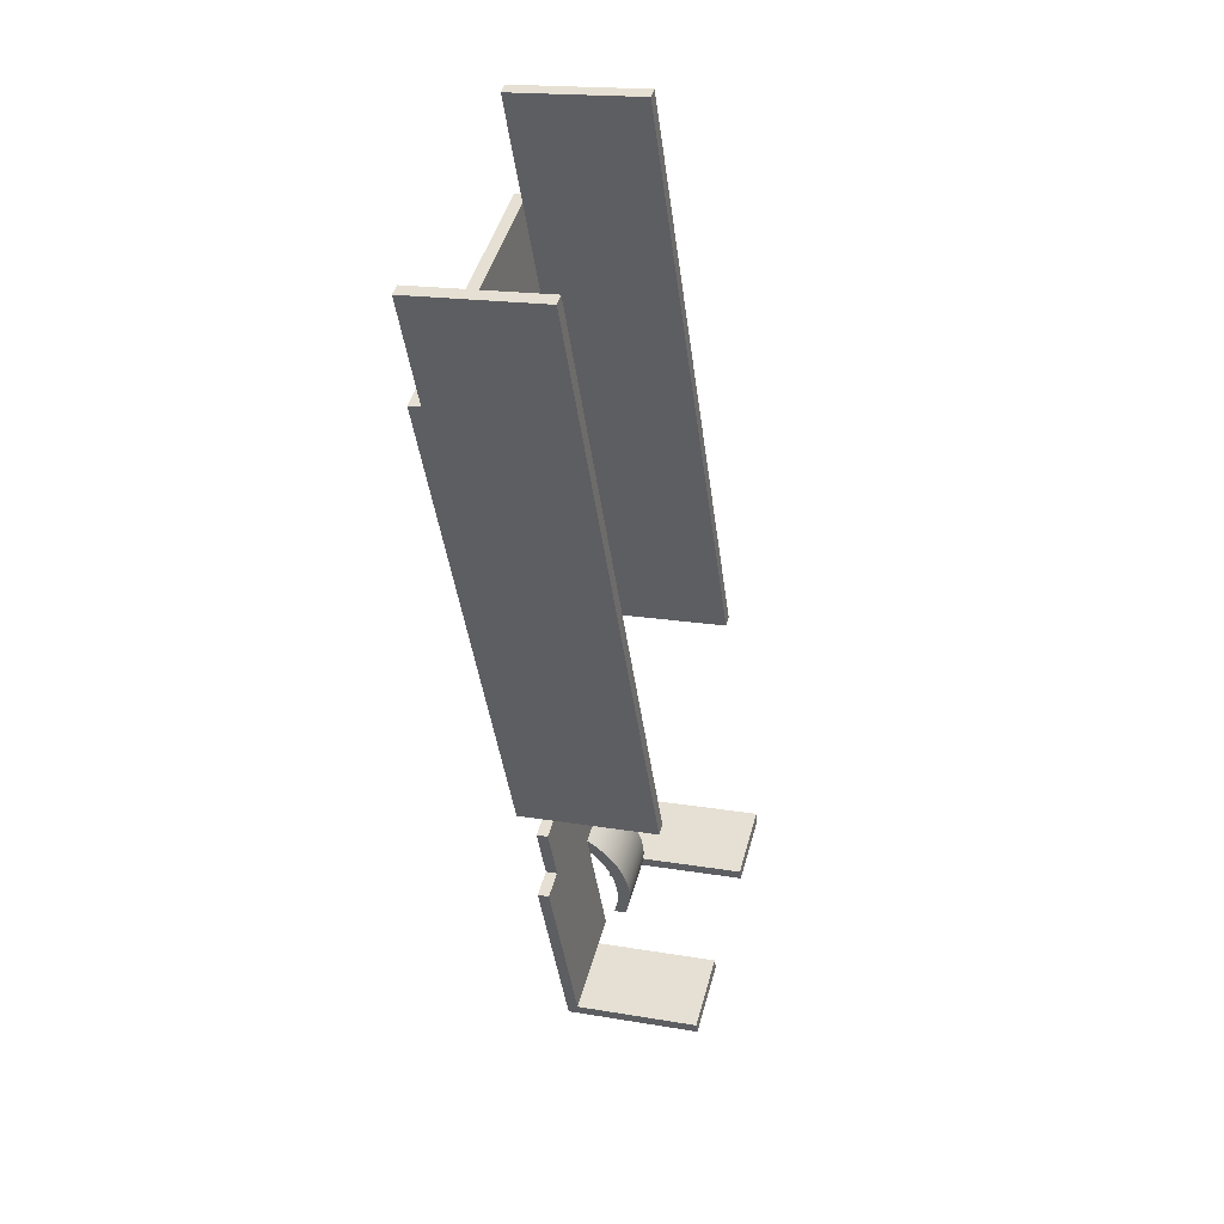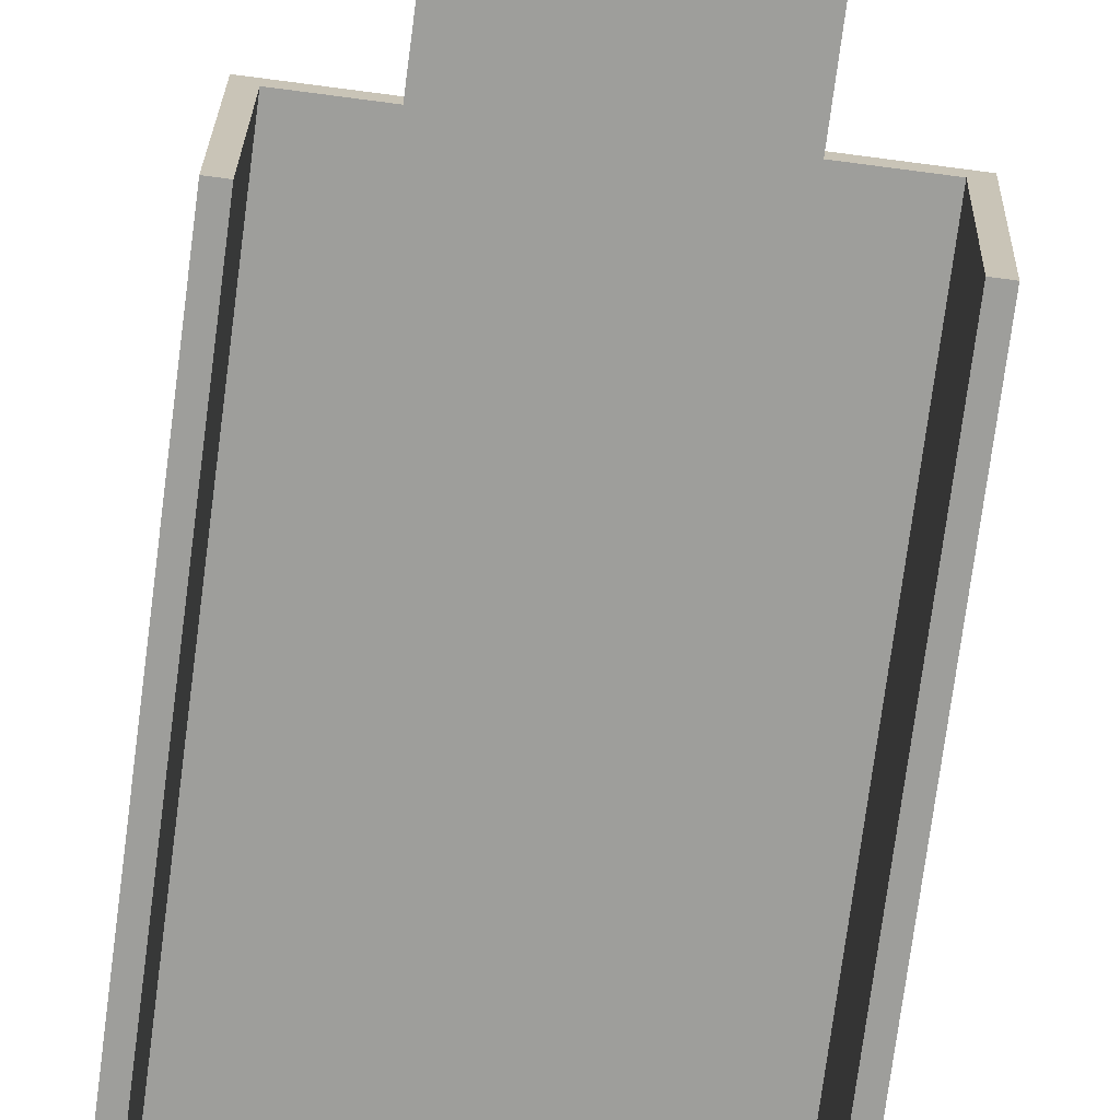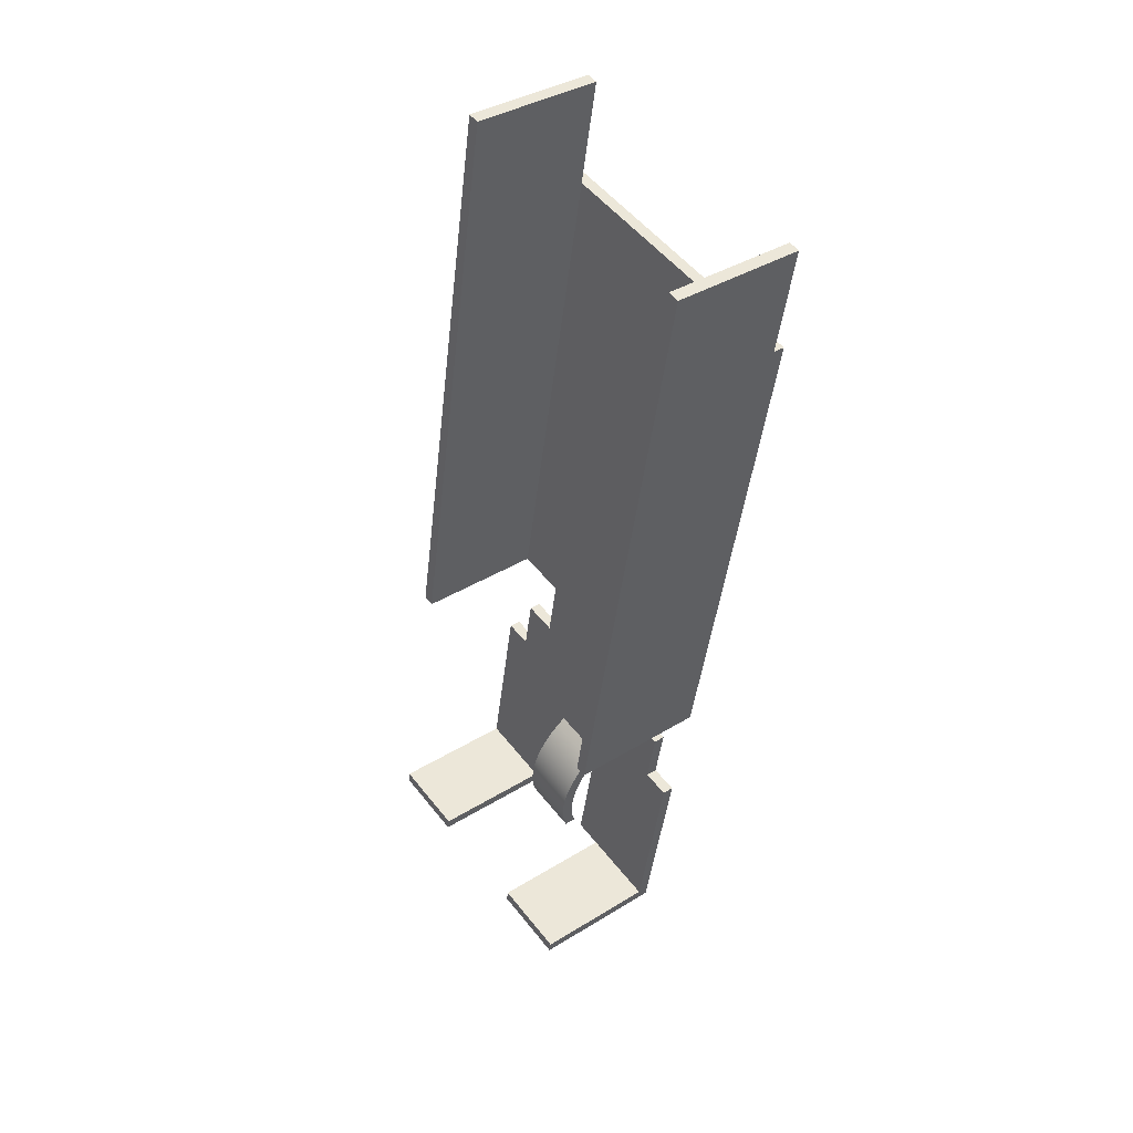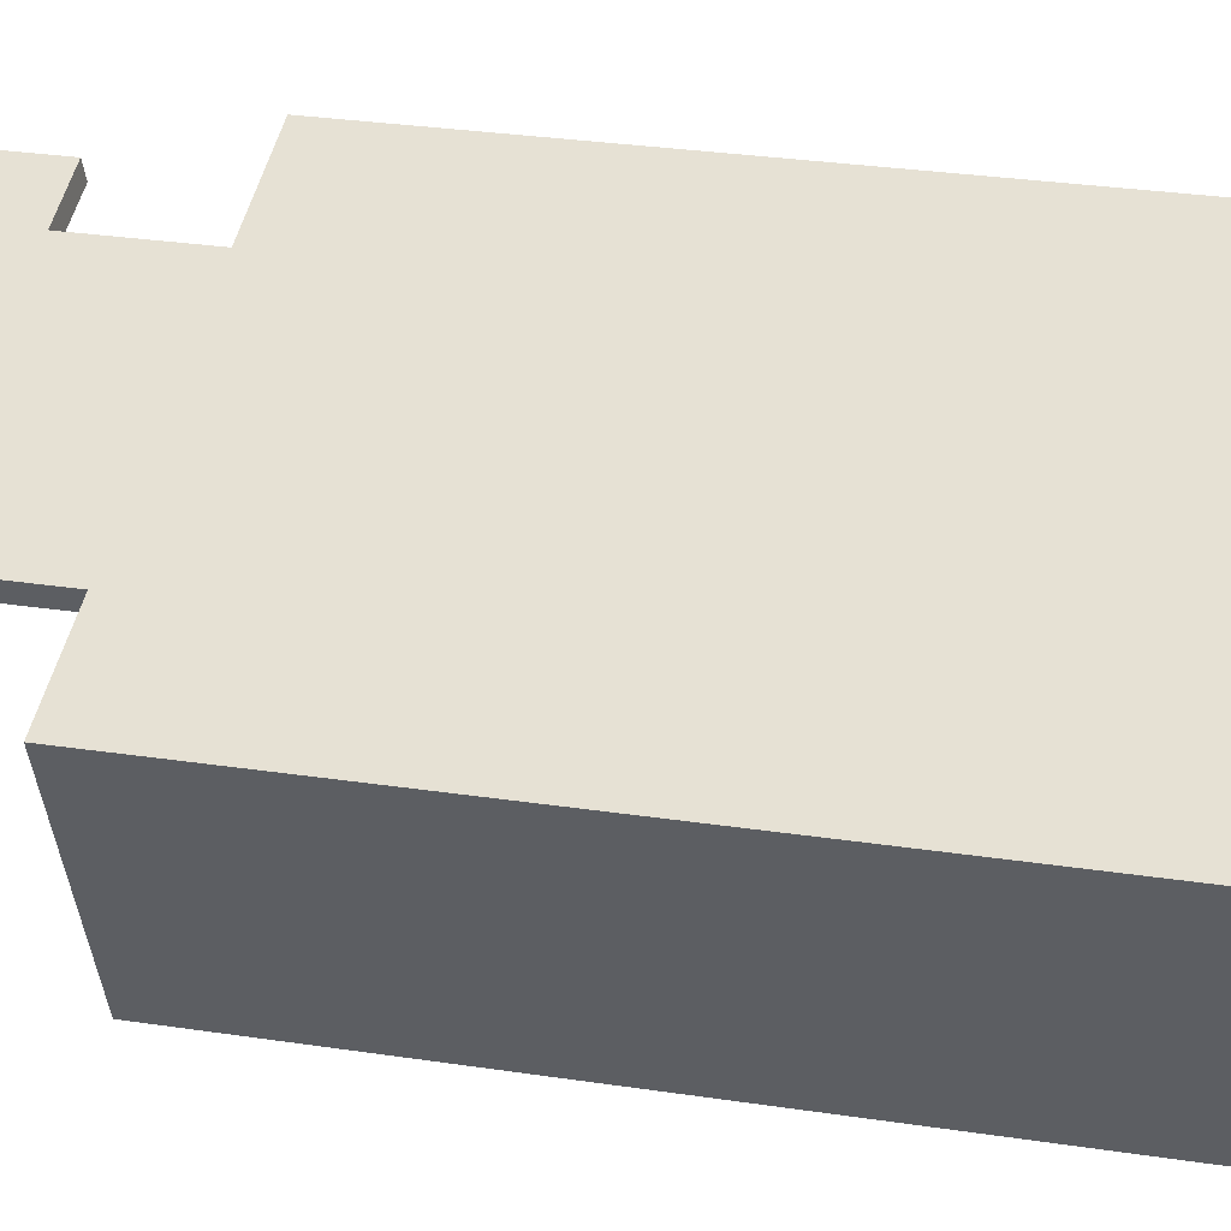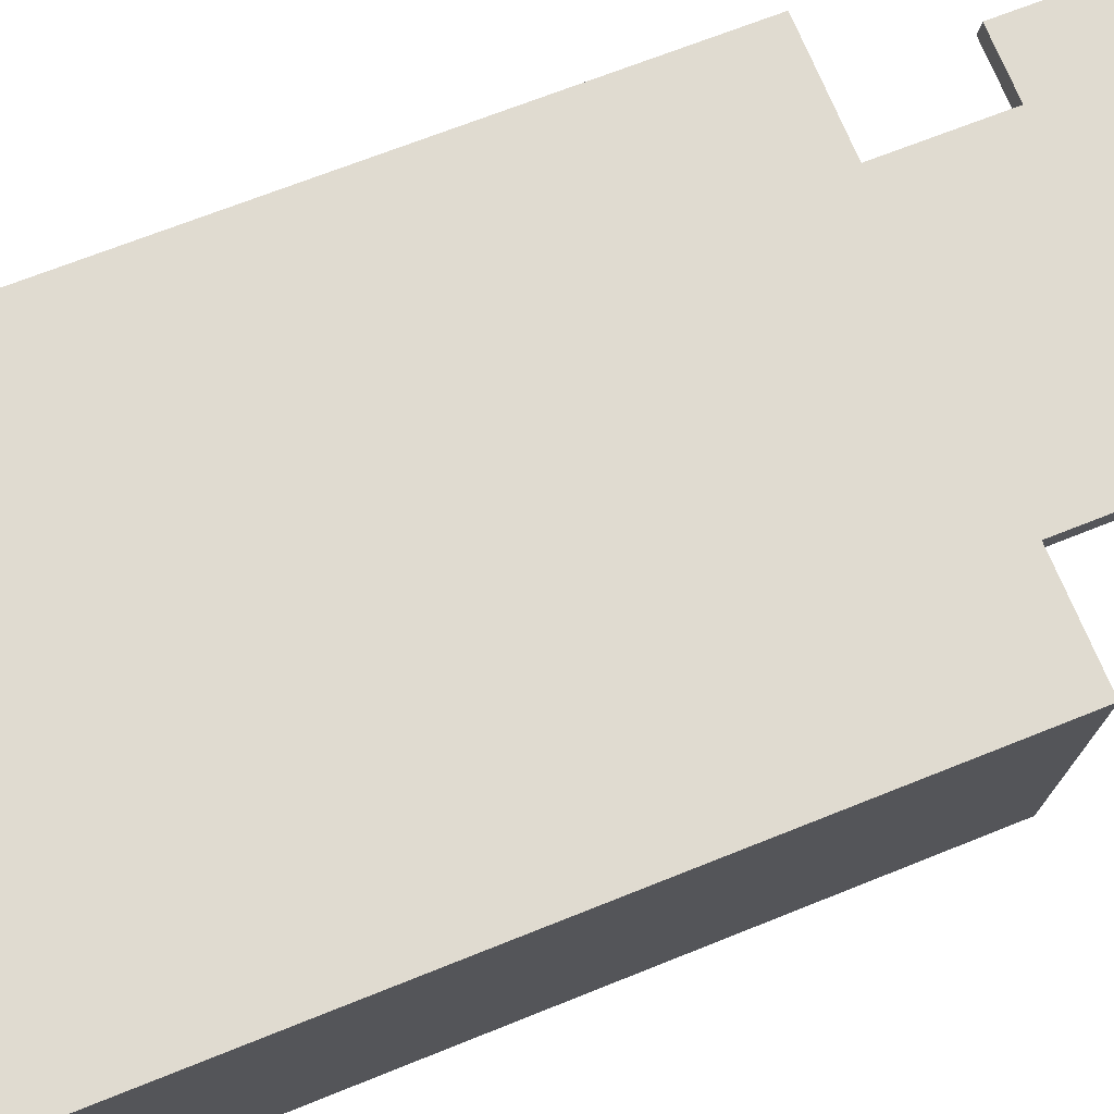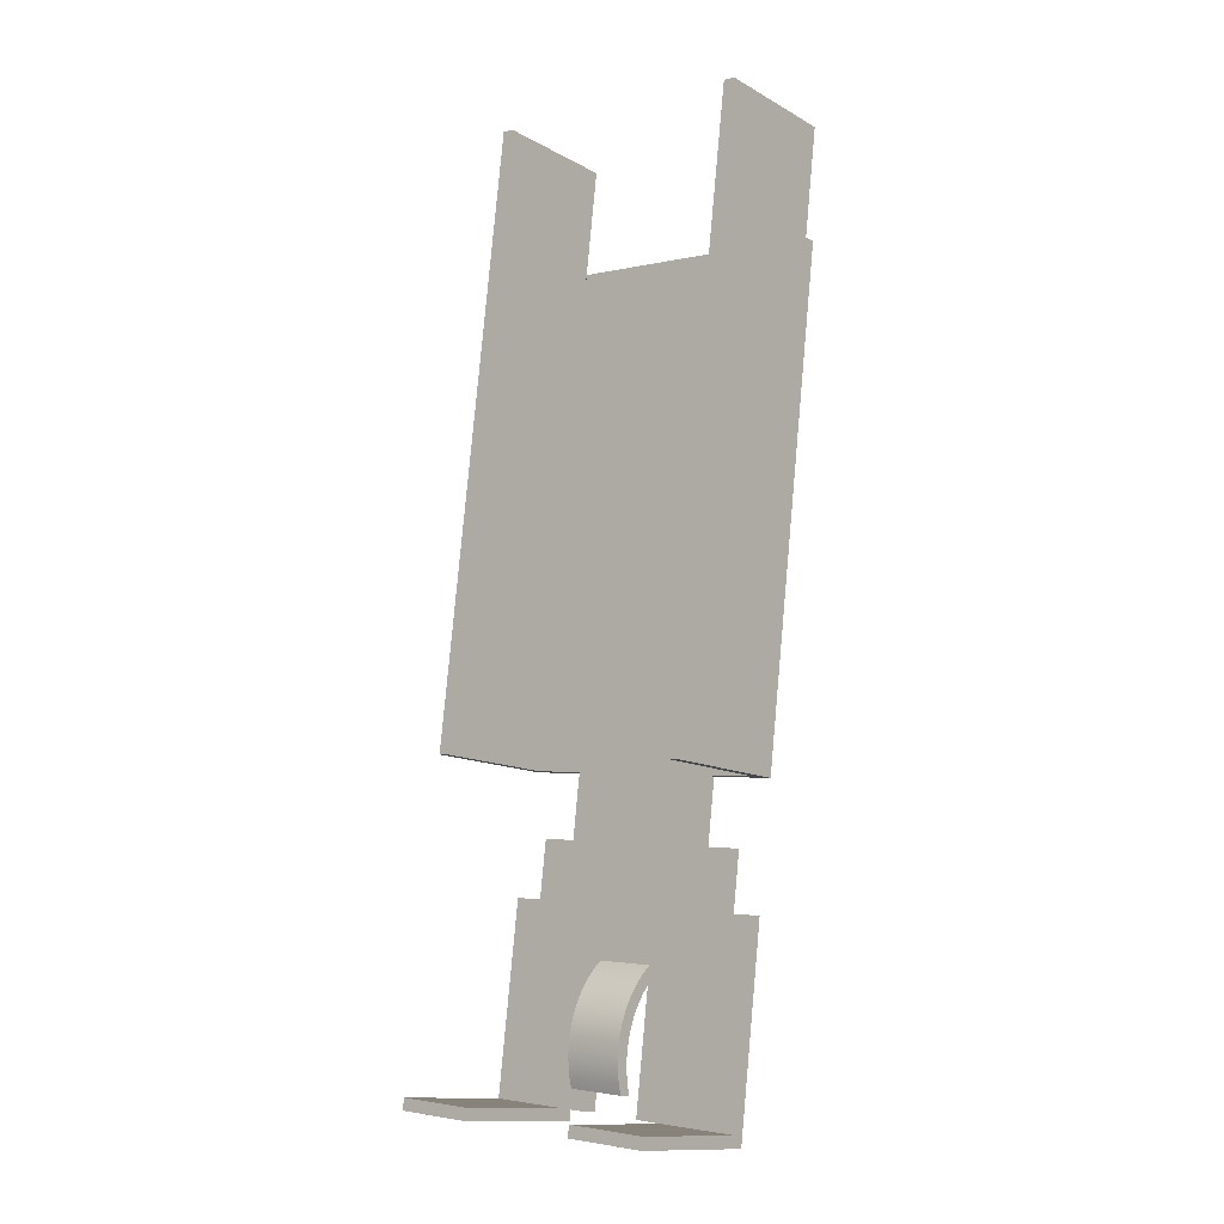
<metadata>
{"format":"obj","ext":"obj","renderer":"f3d","projection":"perspective","resolution":1024,"background":"white","views":[{"elev":47.6,"azim":-74.7,"up":"+Z"},{"elev":-78.9,"azim":172.6,"up":"+Y"},{"elev":51.9,"azim":53.0,"up":"+Z"},{"elev":50.2,"azim":-75.1,"up":"+Y"},{"elev":73.9,"azim":66.5,"up":"+Y"},{"elev":-2.7,"azim":39.8,"up":"+Z"}]}
</metadata>
<code>
o Group7/mesh19/mesh19-geometry#mesh19-geometry
v -0.108 -0.01441 0.568
v -0.1182 -0.09026 0.03506
v -0.108 -0.09026 0.03506
v -0.1182 -0.01441 0.568
v -0.108 0.02097 0.01923
v -0.1182 0.09682 0.5522
v -0.1182 0.03109 0.01779
v -0.108 0.09682 0.5522
v -0.1182 0.08342 0.458
v -0.0623 0.03109 0.01779
v -0.108 0.08342 0.458
v -0.1182 0.09354 0.4566
v -0.0623 0.02097 0.01923
v 0.1178 0.08342 0.458
v 0.0721 0.03109 0.01779
v -0.0623 0.0129 -0.03748
v 0.128 0.09354 0.4566
v 0.128 0.03109 0.01779
v 0.0721 0.02302 -0.03893
v -0.0623 0.02302 -0.03893
v 0.0721 0.02097 0.01923
v 0.128 0.08342 0.458
v 0.0721 0.0129 -0.03748
v -0.09294 0.02302 -0.03893
v 0.1178 0.02097 0.01923
v 0.1178 0.09682 0.5522
v 0.1027 0.02302 -0.03893
v 0.1027 0.0129 -0.03748
v -0.09294 0.0129 -0.03748
v 0.128 0.09682 0.5522
v 0.128 -0.01441 0.568
v 0.1178 -0.09026 0.03506
v -0.09294 0.005688 -0.08815
v 0.1027 0.01581 -0.08959
v 0.128 -0.09026 0.03506
v -0.09294 0.01581 -0.08959
v 0.1178 -0.01441 0.568
v 0.1027 0.005688 -0.08815
v -0.108 0.01581 -0.08959
v 0.128 0.01581 -0.08959
v 0.1178 0.005688 -0.08815
v -0.1182 0.005688 -0.08815
v -0.108 0.005688 -0.08815
v 0.1178 0.01581 -0.08959
v -0.1182 0.01581 -0.08959
v 0.128 0.005688 -0.08815
v 0.0307 0.007106 -0.1507
v 0.128 -0.009271 -0.2658
v -0.0209 -0.000771 -0.1335
v -0.1182 -0.009271 -0.2658
v 0.0565 -0.00783 -0.2557
v -0.0209 0.007106 -0.1507
v 0.128 -0.01795 -0.2543
v -0.0209 -0.003016 -0.1493
v 0.0307 -0.000771 -0.1335
v -0.1182 -0.01795 -0.2543
v -0.04671 -0.009271 -0.2658
v 0.0307 -0.00783 -0.2557
v -0.0209 -0.00783 -0.2557
v 0.128 -0.1306 -0.2486
v 0.0565 -0.01795 -0.2543
v 0.0565 -0.009271 -0.2658
v -0.0209 -0.008414 -0.1548
v 0.0307 -0.003016 -0.1493
v 0.0307 -0.008431 -0.1391
v -0.1182 -0.1306 -0.2486
v -0.04671 -0.00783 -0.2557
v 0.0307 -0.01795 -0.2543
v -0.0209 -0.01795 -0.2543
v 0.128 -0.1292 -0.2384
v 0.0565 -0.1306 -0.2486
v -0.04671 -0.01795 -0.2543
v -0.0209 -0.008431 -0.1391
v 0.0307 -0.008414 -0.1548
v -0.1182 -0.1292 -0.2384
v -0.04671 -0.1306 -0.2486
v 0.0565 -0.1292 -0.2384
v -0.04671 -0.1292 -0.2384
v -0.0209 -0.01328 -0.1608
v 0.0307 -0.01328 -0.1608
v -0.0209 -0.01545 -0.1454
v -0.0209 -0.01758 -0.1672
v 0.0307 -0.01545 -0.1454
v 0.0307 -0.01758 -0.1672
v -0.0209 -0.02174 -0.1524
v -0.0209 -0.02127 -0.174
v 0.0307 -0.02127 -0.174
v 0.0307 -0.02174 -0.1524
v -0.0209 -0.02671 -0.1885
v -0.0209 -0.02432 -0.1811
v -0.0209 -0.02724 -0.1601
v 0.0307 -0.02671 -0.1885
v -0.0209 -0.02842 -0.196
v 0.0307 -0.02432 -0.1811
v 0.0307 -0.02724 -0.1601
v -0.0209 -0.03703 -0.2327
v 0.0307 -0.02842 -0.196
v -0.0209 -0.03188 -0.1683
v 0.0307 -0.03703 -0.2327
v -0.0209 -0.03932 -0.2236
v -0.0209 -0.02943 -0.2037
v 0.0307 -0.02943 -0.2037
v 0.0307 -0.03188 -0.1683
v 0.0307 -0.03932 -0.2236
v -0.0209 -0.02973 -0.2114
v -0.0209 -0.03559 -0.177
v -0.0209 -0.04061 -0.2142
v 0.0307 -0.04061 -0.2142
v 0.0307 -0.02973 -0.2114
v -0.0209 -0.02932 -0.2191
v 0.0307 -0.03559 -0.177
v 0.0307 -0.02639 -0.2342
v 0.0307 -0.02932 -0.2191
v -0.0209 -0.0282 -0.2267
v -0.0209 -0.03835 -0.1861
v -0.0209 -0.04087 -0.2048
v 0.0307 -0.04087 -0.2048
v -0.0209 -0.02639 -0.2342
v 0.0307 -0.0282 -0.2267
v 0.0307 -0.03835 -0.1861
v -0.0209 -0.04012 -0.1953
v 0.0307 -0.04012 -0.1953
f 1 2 3
f 2 1 4
f 3 2 1
f 4 1 2
f 3 2 5
f 5 2 3
f 5 1 3
f 3 1 5
f 1 6 4
f 4 6 1
f 4 7 2
f 2 7 4
f 7 5 2
f 2 5 7
f 1 5 8
f 8 5 1
f 6 1 8
f 8 1 6
f 9 4 6
f 6 4 9
f 7 4 9
f 9 4 7
f 5 7 10
f 10 7 5
f 8 5 11
f 11 5 8
f 11 6 8
f 8 6 11
f 6 11 9
f 9 11 6
f 7 9 12
f 12 9 7
f 12 10 7
f 7 10 12
f 5 10 13
f 13 10 5
f 5 14 11
f 11 14 5
f 11 12 9
f 9 12 11
f 10 12 15
f 15 12 10
f 10 16 13
f 13 16 10
f 13 14 5
f 5 14 13
f 17 11 14
f 14 11 17
f 12 11 17
f 17 11 12
f 15 12 18
f 18 12 15
f 19 10 15
f 15 10 19
f 16 10 20
f 20 10 16
f 16 21 13
f 13 21 16
f 21 14 13
f 13 14 21
f 17 14 22
f 22 14 17
f 18 12 17
f 17 12 18
f 18 21 15
f 15 21 18
f 10 19 20
f 20 19 10
f 15 23 19
f 19 23 15
f 24 16 20
f 20 16 24
f 21 16 23
f 23 16 21
f 14 21 25
f 25 21 14
f 26 22 14
f 14 22 26
f 22 18 17
f 17 18 22
f 21 18 25
f 25 18 21
f 23 15 21
f 21 15 23
f 27 20 19
f 19 20 27
f 28 19 23
f 23 19 28
f 16 24 29
f 29 24 16
f 27 24 20
f 20 24 27
f 29 23 16
f 16 23 29
f 25 26 14
f 14 26 25
f 22 26 30
f 30 26 22
f 31 18 22
f 22 18 31
f 25 18 32
f 32 18 25
f 19 28 27
f 27 28 19
f 29 28 23
f 23 28 29
f 24 33 29
f 29 33 24
f 34 24 27
f 27 24 34
f 32 26 25
f 25 26 32
f 26 31 30
f 30 31 26
f 30 31 22
f 22 31 30
f 18 31 35
f 35 31 18
f 32 18 35
f 35 18 32
f 28 34 27
f 27 34 28
f 33 28 29
f 29 28 33
f 33 24 36
f 36 24 33
f 24 34 36
f 36 34 24
f 26 32 37
f 37 32 26
f 31 26 37
f 37 26 31
f 31 32 35
f 35 32 31
f 34 28 38
f 38 28 34
f 28 33 38
f 38 33 28
f 39 33 36
f 36 33 39
f 40 36 34
f 34 36 40
f 32 31 37
f 37 31 32
f 41 34 38
f 38 34 41
f 42 38 33
f 33 38 42
f 33 39 43
f 43 39 33
f 40 39 36
f 36 39 40
f 40 34 44
f 44 34 40
f 34 41 44
f 44 41 34
f 42 41 38
f 38 41 42
f 42 33 43
f 43 33 42
f 45 43 39
f 39 43 45
f 40 45 39
f 39 45 40
f 44 46 40
f 40 46 44
f 46 44 41
f 41 44 46
f 42 46 41
f 41 46 42
f 43 45 42
f 42 45 43
f 40 47 45
f 45 47 40
f 46 48 40
f 40 48 46
f 42 49 46
f 46 49 42
f 50 42 45
f 45 42 50
f 40 51 47
f 47 51 40
f 52 45 47
f 47 45 52
f 53 48 46
f 46 48 53
f 48 51 40
f 40 51 48
f 42 54 49
f 49 54 42
f 55 46 49
f 49 46 55
f 50 56 42
f 42 56 50
f 45 57 50
f 50 57 45
f 47 51 58
f 58 51 47
f 59 45 52
f 52 45 59
f 47 54 52
f 52 54 47
f 53 60 48
f 48 60 53
f 46 61 53
f 53 61 46
f 51 48 62
f 62 48 51
f 56 54 42
f 42 54 56
f 63 49 54
f 54 49 63
f 64 46 55
f 55 46 64
f 49 65 55
f 55 65 49
f 66 56 50
f 50 56 66
f 57 45 67
f 67 45 57
f 57 66 50
f 50 66 57
f 51 68 58
f 58 68 51
f 68 47 58
f 58 47 68
f 67 45 59
f 59 45 67
f 52 69 59
f 59 69 52
f 54 47 64
f 64 47 54
f 69 52 54
f 54 52 69
f 60 53 70
f 70 53 60
f 71 48 60
f 60 48 71
f 61 46 68
f 68 46 61
f 61 70 53
f 53 70 61
f 48 71 62
f 62 71 48
f 62 61 51
f 51 61 62
f 72 54 56
f 56 54 72
f 63 73 49
f 49 73 63
f 54 74 63
f 63 74 54
f 68 46 64
f 64 46 68
f 55 74 64
f 64 74 55
f 65 49 73
f 73 49 65
f 65 74 55
f 55 74 65
f 56 66 75
f 75 66 56
f 72 57 67
f 67 57 72
f 66 57 76
f 76 57 66
f 68 51 61
f 61 51 68
f 47 68 64
f 64 68 47
f 59 72 67
f 67 72 59
f 72 59 69
f 69 59 72
f 74 54 64
f 64 54 74
f 54 72 69
f 69 72 54
f 70 71 60
f 60 71 70
f 70 61 77
f 77 61 70
f 71 61 62
f 62 61 71
f 56 78 72
f 72 78 56
f 79 73 63
f 63 73 79
f 80 63 74
f 74 63 80
f 81 65 73
f 73 65 81
f 65 80 74
f 74 80 65
f 66 78 75
f 75 78 66
f 78 56 75
f 75 56 78
f 78 57 72
f 72 57 78
f 57 78 76
f 76 78 57
f 78 66 76
f 76 66 78
f 71 70 77
f 77 70 71
f 61 71 77
f 77 71 61
f 82 73 79
f 79 73 82
f 63 80 79
f 79 80 63
f 65 81 83
f 83 81 65
f 82 81 73
f 73 81 82
f 65 84 80
f 80 84 65
f 79 84 82
f 82 84 79
f 84 79 80
f 80 79 84
f 85 83 81
f 81 83 85
f 83 84 65
f 65 84 83
f 86 81 82
f 82 81 86
f 87 82 84
f 84 82 87
f 83 85 88
f 88 85 83
f 89 85 81
f 81 85 89
f 83 87 84
f 84 87 83
f 90 81 86
f 86 81 90
f 82 87 86
f 86 87 82
f 91 88 85
f 85 88 91
f 88 92 83
f 83 92 88
f 93 85 89
f 89 85 93
f 89 81 90
f 90 81 89
f 83 94 87
f 87 94 83
f 86 94 90
f 90 94 86
f 94 86 87
f 87 86 94
f 88 91 95
f 95 91 88
f 96 91 85
f 85 91 96
f 88 97 92
f 92 97 88
f 83 92 94
f 94 92 83
f 96 85 93
f 93 85 96
f 89 97 93
f 93 97 89
f 90 92 89
f 89 92 90
f 92 90 94
f 94 90 92
f 98 95 91
f 91 95 98
f 95 99 88
f 88 99 95
f 100 91 96
f 96 91 100
f 88 99 97
f 97 99 88
f 97 89 92
f 92 89 97
f 101 96 93
f 93 96 101
f 102 93 97
f 97 93 102
f 95 98 103
f 103 98 95
f 100 98 91
f 91 98 100
f 95 104 99
f 99 104 95
f 96 104 100
f 100 104 96
f 99 102 97
f 97 102 99
f 105 96 101
f 101 96 105
f 93 102 101
f 101 102 93
f 106 103 98
f 98 103 106
f 103 104 95
f 95 104 103
f 107 98 100
f 100 98 107
f 104 96 99
f 99 96 104
f 108 100 104
f 104 100 108
f 102 99 109
f 109 99 102
f 110 96 105
f 105 96 110
f 101 109 105
f 105 109 101
f 109 101 102
f 102 101 109
f 103 106 111
f 111 106 103
f 107 106 98
f 98 106 107
f 103 108 104
f 104 108 103
f 100 108 107
f 107 108 100
f 96 112 99
f 99 112 96
f 109 99 113
f 113 99 109
f 114 96 110
f 110 96 114
f 105 113 110
f 110 113 105
f 113 105 109
f 109 105 113
f 115 111 106
f 106 111 115
f 111 108 103
f 103 108 111
f 116 106 107
f 107 106 116
f 117 107 108
f 108 107 117
f 112 96 118
f 118 96 112
f 119 99 112
f 112 99 119
f 113 99 119
f 119 99 113
f 96 114 118
f 118 114 96
f 110 119 114
f 114 119 110
f 119 110 113
f 113 110 119
f 111 115 120
f 120 115 111
f 116 115 106
f 106 115 116
f 111 117 108
f 108 117 111
f 107 117 116
f 116 117 107
f 114 112 118
f 118 112 114
f 112 114 119
f 119 114 112
f 121 120 115
f 115 120 121
f 120 117 111
f 111 117 120
f 115 116 121
f 121 116 115
f 122 116 117
f 117 116 122
f 120 121 122
f 122 121 120
f 117 120 122
f 122 120 117
f 116 122 121
f 121 122 116

</code>
